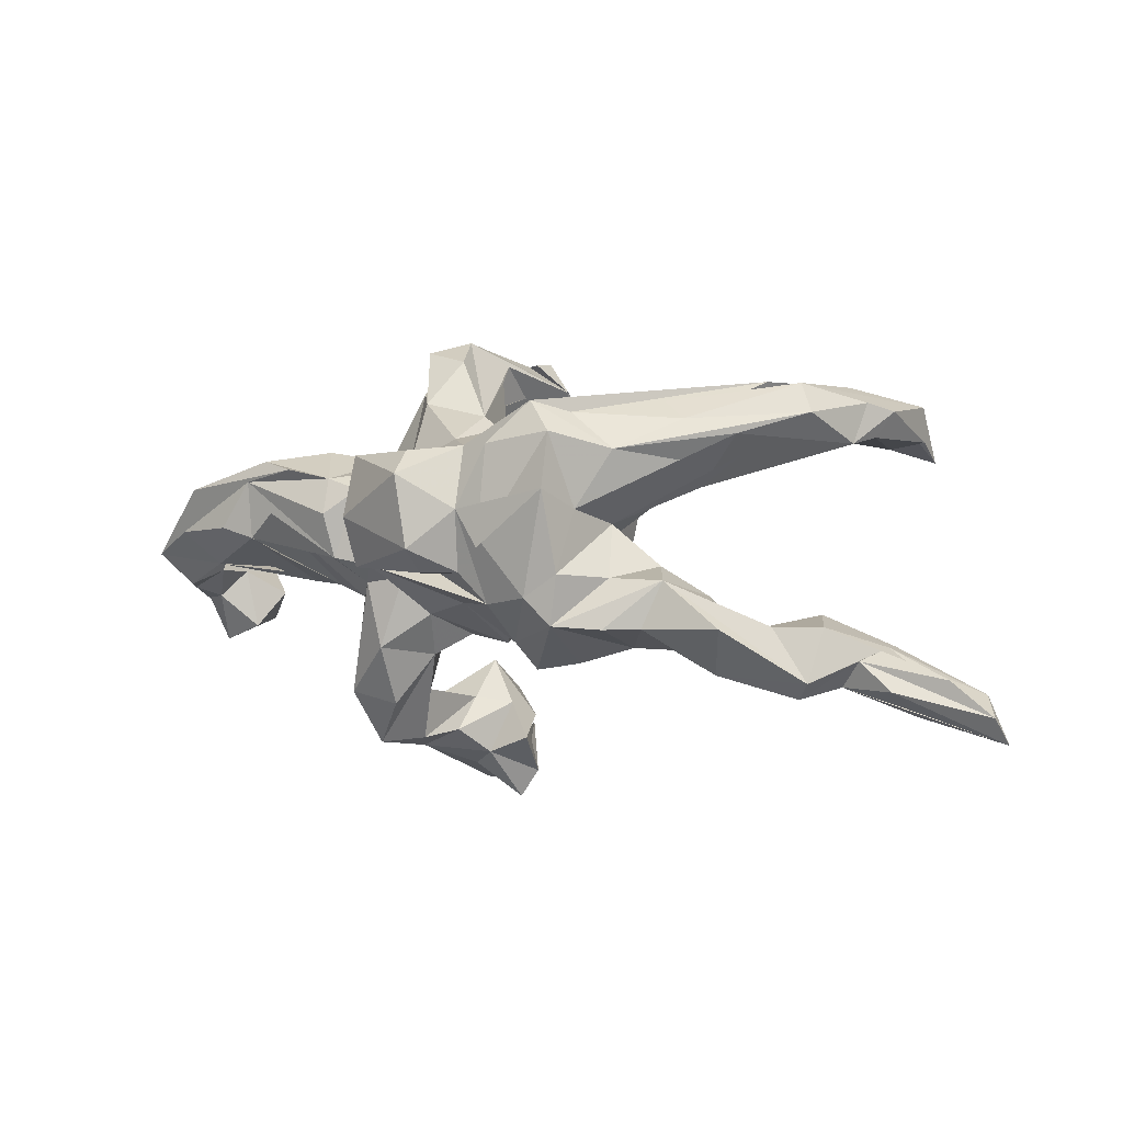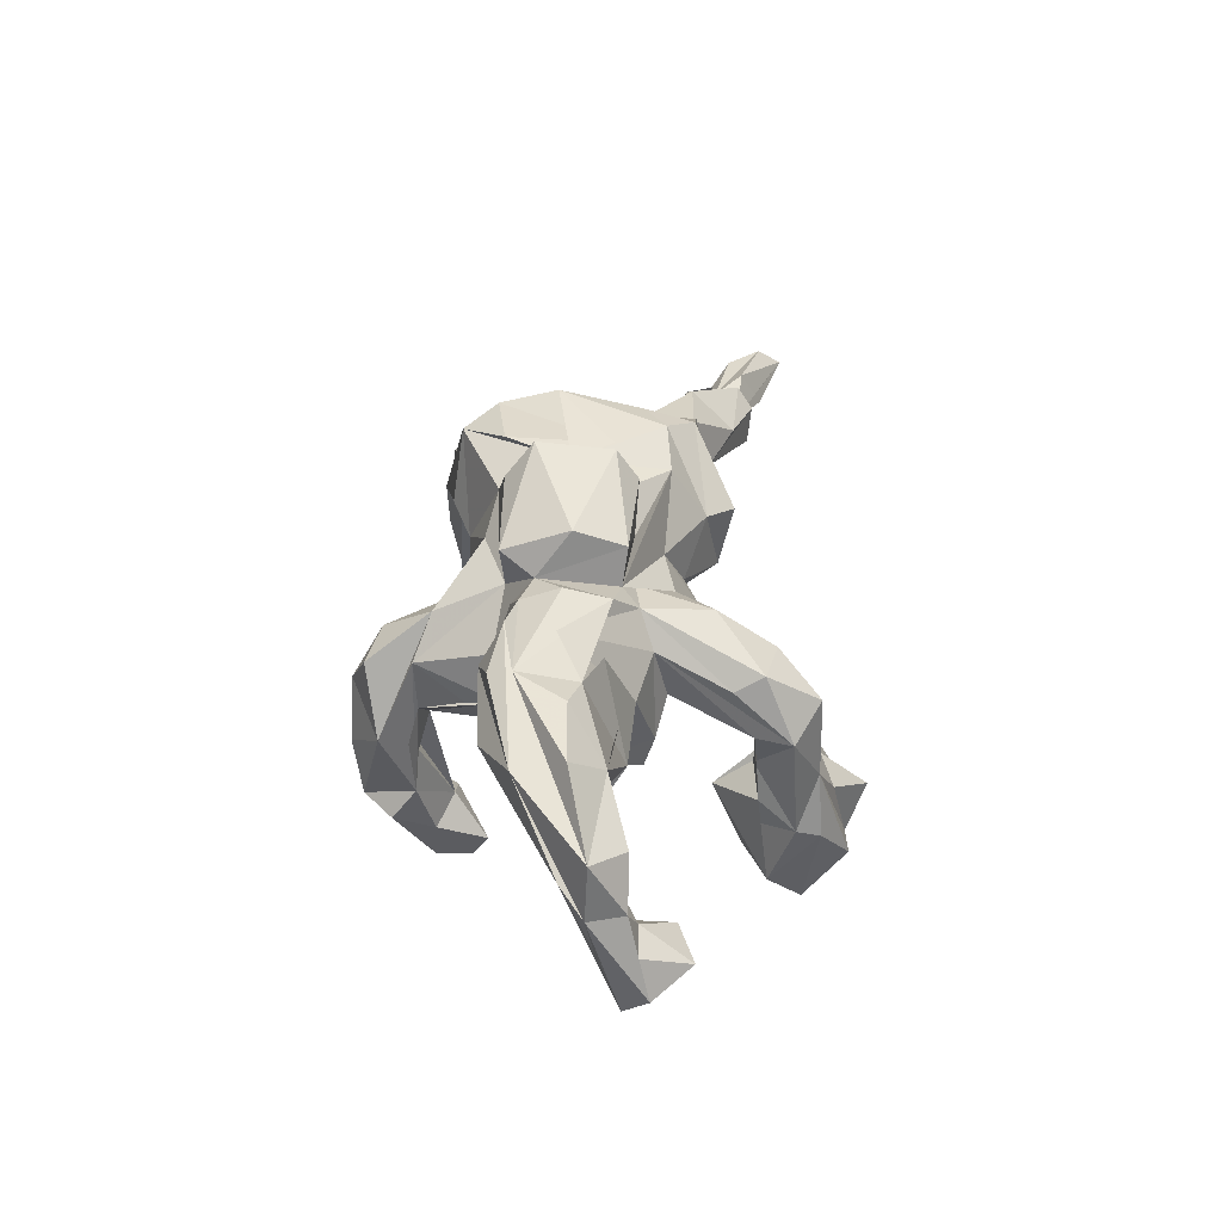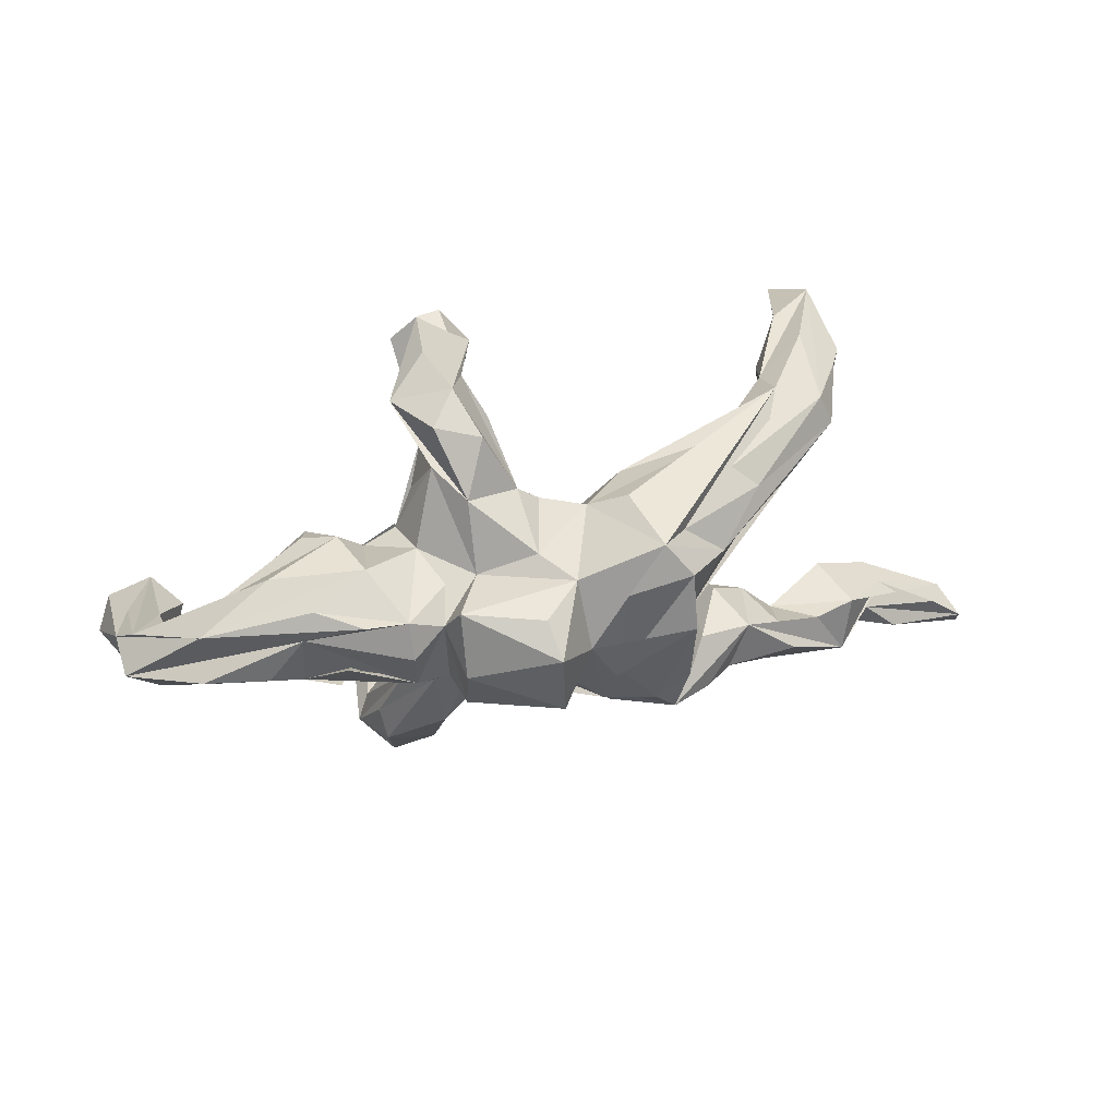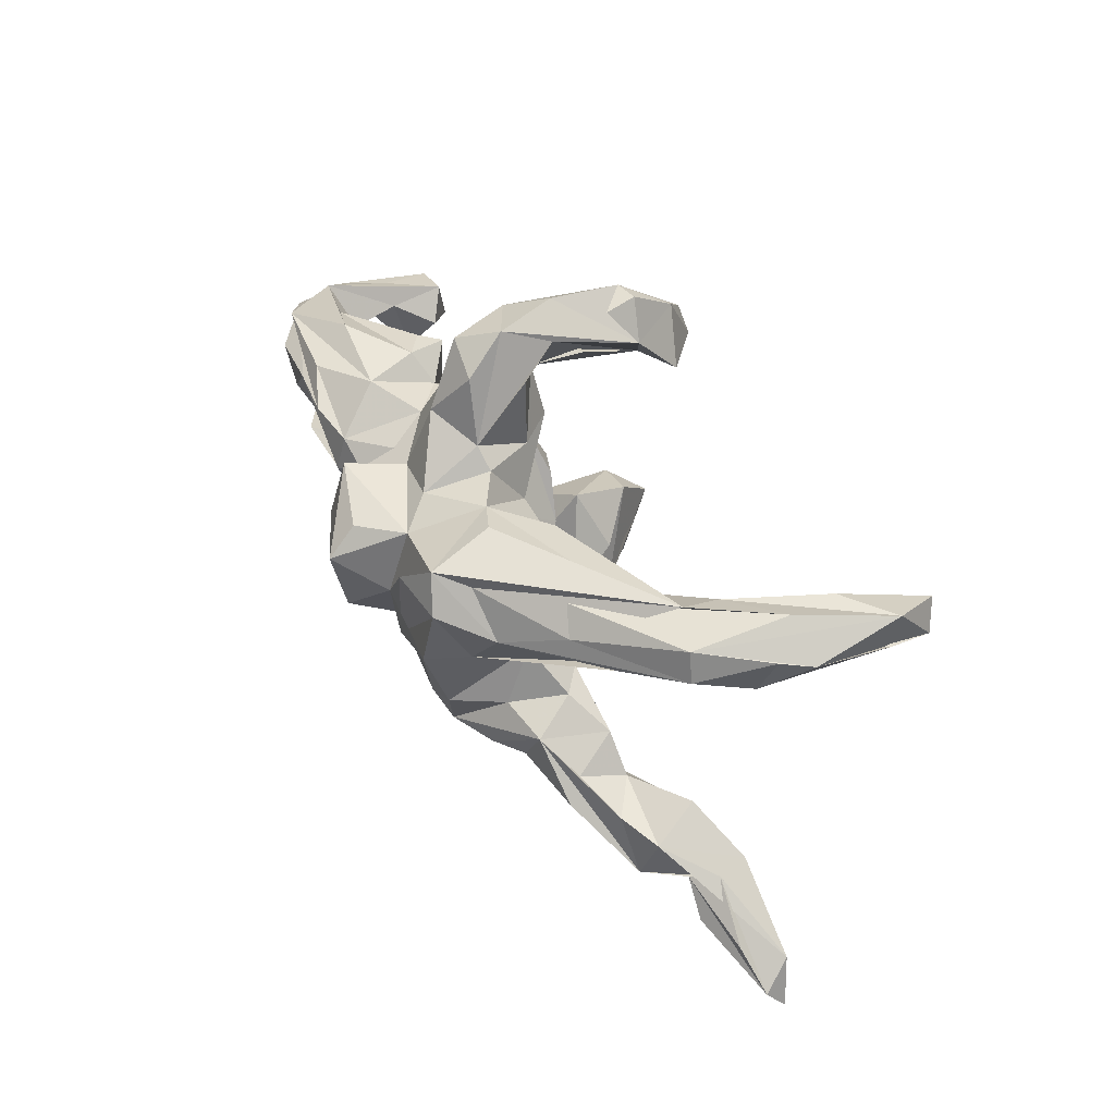
<metadata>
{"format":"obj","ext":"obj","renderer":"f3d","projection":"perspective","resolution":1024,"background":"white","views":[{"elev":-5.7,"azim":26.6,"up":"+Y"},{"elev":34.1,"azim":-90.5,"up":"+Z"},{"elev":39.5,"azim":-17.6,"up":"+Y"},{"elev":50.5,"azim":59.3,"up":"+Y"}]}
</metadata>
<code>
v 0.8461 -0.35 -0.01521
v 0.8332 -0.3093 0.01502
v 0.808 -0.2713 -0.03721
v 0.7496 -0.2808 -0.04633
v 0.7665 -0.2507 0.0262
v 0.6806 -0.2684 0.04675
v 0.6549 -0.1907 -0.05195
v 0.6625 -0.196 0.001039
v 0.7007 -0.3046 -0.01914
v 0.6256 -0.2184 0.03726
v 0.5793 -0.1655 0.06829
v 0.5886 -0.2575 0.0117
v 0.5021 -0.1645 0.09239
v 0.5466 -0.1395 -0.01716
v 0.5345 -0.2778 0.06091
v 0.5244 -0.2706 0.001785
v 0.5881 -0.2104 -0.04948
v 0.5586 -0.2547 0.08873
v 0.5742 0.1466 -0.1008
v 0.6215 0.2074 -0.1737
v 0.5115 -0.209 -0.03701
v 0.6297 0.1743 -0.3144
v 0.5939 0.1631 -0.1563
v 0.4341 -0.1657 0.03882
v 0.4714 -0.2475 0.01911
v 0.5217 0.1682 -0.2084
v 0.5918 0.2168 -0.1226
v 0.5384 0.1872 -0.001177
v 0.3092 -0.1666 0.1617
v 0.4154 -0.1315 0.1195
v 0.3981 -0.1889 0.03866
v 0.4477 0.2504 -0.04151
v 0.4694 0.1458 0.008901
v 0.6239 0.149 -0.3939
v 0.6249 0.2376 -0.3268
v 0.4366 0.1498 0.06805
v 0.5177 0.2377 -0.009702
v 0.5895 0.1901 -0.4188
v 0.5459 0.2536 -0.1738
v 0.325 -0.1948 0.07087
v 0.4062 -0.2381 0.09017
v 0.5668 0.1666 -0.317
v 0.435 -0.1696 0.149
v 0.5357 0.2354 -0.2657
v 0.4716 0.191 -0.1826
v 0.3768 -0.1086 0.03815
v 0.4474 0.2263 -0.1092
v 0.3433 -0.08976 0.1536
v 0.3613 0.106 0.09267
v 0.3069 -0.05939 0.07679
v 0.3557 0.07262 0.02441
v 0.3621 0.1734 0.1098
v 0.4072 0.1246 -0.03141
v 0.451 0.1557 -0.09581
v 0.2572 -0.1682 0.1966
v 0.3233 0.2146 0.02033
v 0.2739 0.1197 0.1893
v 0.2602 -0.1903 0.08049
v 0.2141 0.02471 0.2052
v 0.2021 -0.08168 0.2465
v 0.255 -0.08311 0.1637
v 0.2579 -0.06469 0.03495
v 0.3536 0.1878 -0.03594
v 0.1448 -0.1173 0.2478
v 0.1947 0.144 0.2619
v 0.317 0.2072 0.09171
v 0.2016 0.1834 0.1925
v 0.236 0.009375 0.1117
v 0.1526 0.1991 0.2394
v 0.1474 -0.1633 0.03069
v 0.2185 -0.101 0.007848
v 0.195 0.05 0.2842
v 0.2217 0.003195 0.05355
v 0.2728 0.06241 -0.01141
v 0.2342 0.07286 -0.01351
v 0.1844 -0.1624 0.2312
v 0.2942 0.1154 -0.03881
v 0.1732 -0.2141 0.1021
v 0.208 -0.03163 -0.01721
v 0.0679 -0.0353 0.2624
v 0.2254 0.1763 0.001262
v 0.1309 0.2167 0.1216
v 0.0684 -0.1782 0.129
v 0.01634 0.1396 0.2121
v 0.0264 0.02939 0.2574
v 0.1387 0.04899 0.003981
v 0.0846 0.1313 0.2639
v 0.1055 -0.2236 0.1209
v 0.1316 -0.1435 -0.03388
v 0.1547 0.18 0.01245
v 0.01313 -0.06919 0.2237
v 0.1941 0.06562 -0.02054
v 0.06323 -0.1225 0.2168
v 0.1135 -0.2003 0.015
v -0.03621 -0.07104 0.2606
v 0.1062 -0.1007 -0.003296
v -0.04419 0.08297 0.3295
v 0.06855 0.08781 -0.009909
v 0.01731 -0.1427 0.04665
v 0.04139 -0.06658 -0.01826
v -0.03422 -0.03703 0.3096
v -0.03093 0.1611 0.1552
v -0.05365 0.1273 0.2766
v 0.03544 -0.1236 0.008289
v 0.07021 0.1897 0.09247
v -0.1286 0.128 0.1367
v -0.01887 0.01129 -0.02153
v 0.003673 0.1857 0.04646
v -0.05031 -0.06457 0.1692
v -0.008939 -0.1704 0.008291
v -0.03316 0.215 0.05002
v 0.006818 0.08436 -0.01515
v -0.03118 -0.11 0.1235
v -0.0396 0.1628 -0.04752
v -0.1389 -0.06353 0.1403
v -0.0208 -0.05057 -0.09319
v -0.06486 -0.09976 -0.01415
v 0.002243 -0.1159 -0.05612
v -0.1798 0.1192 0.1351
v -0.1816 0.02773 0.2621
v -0.1752 -0.05305 0.2304
v -0.0842 0.317 0.03328
v -0.07285 -0.1536 0.01773
v -0.1803 0.1334 0.2286
v -0.1047 -0.1245 0.1056
v -0.069 0.02146 -0.1118
v -0.05244 0.2933 -0.0537
v -0.1873 -0.04374 0.1691
v -0.09017 0.1562 -0.112
v -0.1884 -0.18 0.1294
v -0.1983 0.08264 0.1922
v -0.1263 0.004558 -0.1354
v -0.1273 -0.189 0.05137
v -0.1403 -0.3523 -0.1718
v -0.1487 -0.1383 -0.0276
v -0.06017 -0.3277 -0.1584
v -0.2065 -0.06996 0.144
v -0.1187 0.2502 -0.1023
v -0.1365 0.0969 -0.09562
v -0.07636 0.3335 -0.1196
v -0.1255 0.2383 0.08638
v -0.1669 -0.0761 -0.04129
v -0.1948 -0.2729 0.0667
v -0.08262 -0.3853 -0.2475
v -0.02498 0.304 -0.2566
v -0.071 0.2846 -0.1761
v -0.08977 -0.2844 -0.2516
v -0.1837 -0.2445 -0.03226
v -0.1113 0.3659 -0.04237
v -0.1177 -0.4317 -0.2498
v -0.1388 0.269 -0.1627
v -0.0716 0.3534 -0.2207
v -0.2428 -0.08934 0.09237
v -0.2548 -0.3366 0.01296
v -0.1719 -0.3132 -0.112
v -0.2082 0.1465 0.06545
v -0.1318 0.3721 -0.1482
v -0.1114 -0.262 -0.2044
v -0.1669 0.2683 0.02134
v -0.1774 -0.04479 -0.1129
v -0.277 -0.2503 0.0722
v -0.2531 0.04203 0.2118
v -0.2457 -0.03041 0.187
v -0.1615 0.2637 -0.06649
v -0.2188 -0.1109 -0.000793
v -0.1647 -0.2536 -0.1621
v -0.2552 0.1042 0.1928
v -0.3273 0.1223 0.2057
v -0.1598 0.3409 0.01852
v -0.1889 0.1915 -0.03571
v -0.01431 0.219 -0.3277
v -0.08088 0.2992 -0.3558
v -0.1474 -0.3975 -0.3209
v -0.1764 0.2805 -0.1235
v -0.1554 -0.1847 -0.2178
v -0.3589 0.04896 0.2106
v -0.0712 0.3639 -0.274
v -0.1031 0.1685 -0.3697
v -0.2409 -0.2401 -0.1103
v -0.1621 -0.2316 -0.3271
v -0.1763 0.1187 -0.0807
v -0.2843 -0.2031 0.0487
v -0.224 0.1356 -0.01173
v -0.1117 0.3613 -0.2673
v -0.1987 -0.3284 -0.03914
v -0.2022 0.3235 -0.0974
v -0.1504 0.2751 -0.2343
v -0.204 0.05924 -0.1136
v -0.3021 0.1621 0.1119
v -0.08228 0.2199 -0.2915
v -0.2503 -0.3399 -0.1273
v -0.1416 -0.2947 -0.3462
v -0.2505 -0.2492 -0.1768
v -0.2751 0.03846 -0.09321
v -0.3155 -0.06221 0.05618
v -0.1257 0.2489 -0.3282
v -0.2799 0.1194 0.000459
v -0.2884 -0.2366 -0.03057
v -0.09603 0.1947 -0.4063
v -0.1544 0.3154 -0.2852
v -0.2523 -0.07613 -0.1055
v -0.1129 0.252 -0.3933
v -0.1849 -0.3709 -0.2043
v -0.3992 0.1454 0.169
v -0.3051 -0.2939 -0.0334
v -0.3265 0.1638 0.01909
v -0.2136 -0.3969 -0.3091
v -0.3658 -0.01687 0.1698
v -0.1812 -0.2214 -0.265
v -0.2583 -0.09204 -0.05294
v -0.2678 -0.3455 -0.2322
v -0.1988 -0.3161 -0.4015
v -0.2722 -0.3064 -0.2208
v -0.3381 0.02911 -0.04018
v -0.2448 -0.2685 -0.3378
v -0.2259 -0.3252 -0.3866
v -0.4251 0.0137 0.1706
v -0.4076 -0.03848 0.0904
v -0.3769 -0.03413 -0.02859
v -0.3624 0.07201 -0.04583
v -0.4796 0.03328 0.1797
v -0.3645 0.1218 -0.06156
v -0.4224 0.1088 0.1889
v -0.3784 0.1437 -0.01935
v -0.3974 -0.04891 0.00458
v -0.4129 -0.001394 -0.06822
v -0.4527 0.1587 0.08567
v -0.5371 -0.01999 0.1064
v -0.4366 0.0616 -0.06315
v -0.5809 0.03359 0.1549
v -0.5093 -0.006885 0.04279
v -0.5852 0.01094 0.01182
v -0.5214 0.05947 0.03022
v -0.5334 0.1087 0.05796
v -0.5752 0.1104 0.1357
v -0.6076 -0.01982 -0.002269
v -0.6376 -0.04735 0.04937
v -0.5694 -0.05205 -0.1493
v -0.615 -0.01416 -0.08773
v -0.6693 0.04626 0.0195
v -0.6831 -0.04568 -0.02242
v -0.6019 -0.1152 -0.1066
v -0.6933 0.007207 0.07088
v -0.654 -0.05993 -0.06215
v -0.6649 0.001146 -0.09569
v -0.6937 0.01172 -0.02412
v -0.6137 -0.009913 -0.1842
v -0.6739 -0.137 -0.1174
v -0.6966 -0.05989 -0.08654
v -0.6247 -0.09387 -0.1999
v -0.6872 -0.03704 -0.1905
v -0.7139 -0.07525 -0.1494
f 202 172 199
f 171 199 172
f 200 202 199
f 184 172 202
f 47 45 54
f 44 54 45
f 53 47 54
f 44 45 47
f 127 140 111
f 149 111 140
f 114 127 111
f 138 140 127
f 174 151 164
f 138 164 151
f 187 174 164
f 187 151 174
f 159 187 164
f 159 186 187
f 184 187 186
f 141 186 159
f 164 170 159
f 183 159 170
f 183 170 164
f 169 141 122
f 111 122 141
f 149 169 122
f 186 141 169
f 34 22 42
f 23 42 22
f 38 34 42
f 20 22 34
f 20 23 22
f 26 42 23
f 19 26 23
f 44 42 26
f 20 19 23
f 54 26 19
f 33 54 19
f 44 26 54
f 178 171 190
f 145 190 171
f 196 178 190
f 199 171 178
f 145 171 172
f 200 199 178
f 187 196 190
f 200 178 196
f 184 202 200
f 19 27 28
f 37 28 27
f 36 19 28
f 20 27 19
f 51 19 36
f 68 51 36
f 33 19 51
f 53 54 33
f 68 53 33
f 53 63 47
f 32 47 63
f 77 63 53
f 52 57 28
f 36 28 57
f 37 52 28
f 67 57 52
f 34 35 20
f 37 20 35
f 38 35 34
f 38 42 44
f 35 38 44
f 149 186 169
f 111 149 122
f 157 186 149
f 145 157 149
f 184 186 157
f 140 145 149
f 184 157 145
f 152 184 145
f 200 187 184
f 196 187 200
f 177 152 145
f 177 184 152
f 190 145 140
f 146 190 138
f 140 138 190
f 151 146 138
f 151 190 146
f 172 184 177
f 172 177 145
f 44 47 35
f 39 35 47
f 35 39 37
f 66 37 39
f 50 48 46
f 30 46 48
f 62 50 46
f 61 48 50
f 13 30 48
f 24 46 30
f 96 107 89
f 112 89 107
f 94 96 89
f 100 107 96
f 89 79 71
f 73 71 79
f 94 89 71
f 98 79 89
f 62 71 73
f 75 73 79
f 71 62 70
f 46 70 62
f 94 71 70
f 68 50 62
f 243 168 235
f 204 235 168
f 246 243 235
f 223 168 243
f 230 221 223
f 217 223 221
f 243 230 223
f 228 221 230
f 163 223 217
f 228 217 221
f 162 223 163
f 176 163 217
f 223 162 167
f 131 167 162
f 168 223 167
f 120 101 97
f 85 97 101
f 124 120 97
f 121 101 120
f 240 246 235
f 241 243 246
f 240 235 227
f 189 227 235
f 234 240 227
f 234 233 240
f 232 240 233
f 229 233 234
f 163 131 162
f 119 167 131
f 91 85 101
f 84 97 85
f 231 232 233
f 236 240 232
f 80 87 85
f 69 85 87
f 72 80 85
f 65 87 80
f 224 229 234
f 225 233 229
f 59 72 60
f 64 60 72
f 68 59 60
f 65 72 59
f 229 222 226
f 219 226 222
f 225 229 226
f 224 222 229
f 225 226 219
f 220 219 222
f 220 214 219
f 195 219 214
f 222 214 220
f 204 168 167
f 194 214 197
f 222 197 214
f 183 194 197
f 201 214 194
f 243 228 230
f 225 217 228
f 217 208 195
f 225 195 208
f 176 217 195
f 225 208 217
f 182 161 137
f 130 137 161
f 153 182 137
f 205 161 182
f 182 153 205
f 198 205 153
f 249 248 244
f 242 244 248
f 241 249 244
f 252 248 249
f 241 252 249
f 250 248 252
f 16 12 15
f 10 15 12
f 40 16 15
f 17 12 16
f 25 16 40
f 21 25 40
f 21 16 25
f 193 215 209
f 213 209 215
f 213 193 209
f 175 215 193
f 176 153 137
f 239 244 242
f 250 242 248
f 12 1 9
f 6 9 1
f 6 12 9
f 4 1 12
f 1 2 6
f 10 6 2
f 3 2 1
f 212 144 192
f 150 192 144
f 173 212 192
f 180 144 212
f 215 180 212
f 216 215 212
f 175 180 215
f 207 216 212
f 211 215 216
f 180 175 147
f 136 147 175
f 136 180 147
f 136 144 180
f 166 175 193
f 211 213 215
f 175 158 136
f 134 136 158
f 166 158 175
f 179 193 213
f 198 166 193
f 193 179 198
f 205 198 179
f 148 166 198
f 205 179 213
f 191 205 213
f 135 133 148
f 185 148 133
f 198 135 148
f 123 133 135
f 154 185 133
f 166 148 185
f 143 154 133
f 155 185 154
f 165 198 153
f 143 133 130
f 125 130 133
f 161 143 130
f 154 143 161
f 150 173 192
f 207 212 173
f 245 246 240
f 237 232 228
f 218 228 232
f 243 237 228
f 236 232 237
f 228 218 231
f 232 231 218
f 225 228 231
f 153 176 195
f 137 128 163
f 131 163 128
f 176 137 163
f 115 128 137
f 121 131 128
f 120 131 121
f 109 121 128
f 124 131 120
f 95 101 121
f 247 245 240
f 251 246 245
f 239 240 236
f 244 239 236
f 247 240 239
f 241 236 237
f 225 231 233
f 125 128 115
f 130 115 137
f 93 109 128
f 95 121 109
f 130 125 115
f 113 128 125
f 109 91 95
f 101 95 91
f 93 91 109
f 93 85 91
f 64 85 93
f 64 72 85
f 65 80 72
f 227 189 206
f 197 206 189
f 234 227 206
f 204 167 189
f 156 189 167
f 235 204 189
f 106 84 102
f 105 102 84
f 141 106 102
f 124 84 106
f 87 65 69
f 57 69 65
f 156 197 189
f 222 206 197
f 156 119 131
f 106 156 131
f 167 119 156
f 156 106 159
f 141 159 106
f 183 156 159
f 111 141 102
f 102 105 108
f 112 108 105
f 111 102 108
f 69 105 84
f 197 156 183
f 32 67 52
f 69 57 67
f 49 36 57
f 181 183 138
f 164 138 183
f 139 181 138
f 139 183 181
f 114 108 129
f 112 129 108
f 138 114 129
f 111 108 114
f 98 112 105
f 90 98 105
f 89 112 98
f 81 98 90
f 56 90 105
f 75 92 98
f 86 98 92
f 81 75 98
f 79 92 75
f 59 49 57
f 65 59 57
f 36 49 59
f 139 129 112
f 79 86 92
f 79 98 86
f 63 81 90
f 77 75 81
f 59 68 36
f 33 51 68
f 84 85 69
f 32 69 67
f 129 139 138
f 81 63 77
f 73 75 77
f 74 73 77
f 74 77 53
f 68 74 53
f 73 74 68
f 58 31 40
f 21 40 31
f 29 58 40
f 70 31 58
f 104 96 94
f 104 94 99
f 83 99 94
f 116 104 99
f 40 15 41
f 18 41 15
f 29 40 41
f 43 18 48
f 13 48 18
f 29 43 48
f 41 18 43
f 10 18 15
f 24 21 31
f 155 158 166
f 29 41 43
f 55 58 29
f 78 70 58
f 76 78 58
f 94 70 78
f 55 76 58
f 88 78 76
f 48 55 29
f 88 94 78
f 83 94 88
f 76 83 88
f 113 99 83
f 110 113 125
f 123 110 125
f 99 113 110
f 133 123 125
f 117 110 123
f 117 123 135
f 165 135 198
f 142 135 165
f 48 76 55
f 210 165 153
f 238 242 250
f 251 250 252
f 64 83 76
f 60 64 76
f 93 83 64
f 82 105 69
f 32 82 69
f 56 105 82
f 56 82 32
f 138 127 114
f 32 90 56
f 66 32 52
f 37 66 52
f 39 32 66
f 32 63 90
f 190 151 187
f 39 47 32
f 20 37 27
f 252 246 251
f 241 246 252
f 251 245 247
f 195 225 219
f 154 161 205
f 203 173 150
f 134 144 136
f 207 211 216
f 150 144 134
f 191 213 211
f 155 134 158
f 191 134 155
f 185 155 166
f 154 191 155
f 203 134 191
f 207 191 211
f 205 191 154
f 191 207 173
f 134 203 150
f 191 173 203
f 250 251 247
f 238 247 239
f 242 238 239
f 250 247 238
f 210 195 214
f 201 210 214
f 153 195 210
f 188 201 194
f 142 210 201
f 73 68 62
f 61 50 68
f 60 61 68
f 76 48 61
f 11 13 18
f 132 201 188
f 132 188 194
f 160 201 132
f 132 118 160
f 142 160 118
f 116 118 132
f 117 142 118
f 201 160 142
f 110 117 118
f 135 142 117
f 99 118 116
f 126 116 132
f 100 104 116
f 116 107 100
f 139 107 116
f 100 96 104
f 76 61 60
f 99 110 118
f 24 31 70
f 24 30 13
f 24 70 46
f 11 24 13
f 8 11 18
f 14 21 24
f 7 21 14
f 11 14 24
f 11 7 14
f 3 7 11
f 3 11 8
f 10 8 18
f 5 8 10
f 7 17 21
f 16 21 17
f 4 17 7
f 2 3 8
f 4 7 3
f 2 8 5
f 10 2 5
f 241 237 243
f 241 244 236
f 4 3 1
f 12 6 10
f 17 4 12
f 132 139 126
f 116 126 139
f 194 139 132
f 139 112 107
f 103 124 97
f 84 103 97
f 84 124 103
f 131 124 106
f 224 234 206
f 206 222 224
f 139 194 183
f 210 142 165
f 93 113 83
f 128 113 93

</code>
